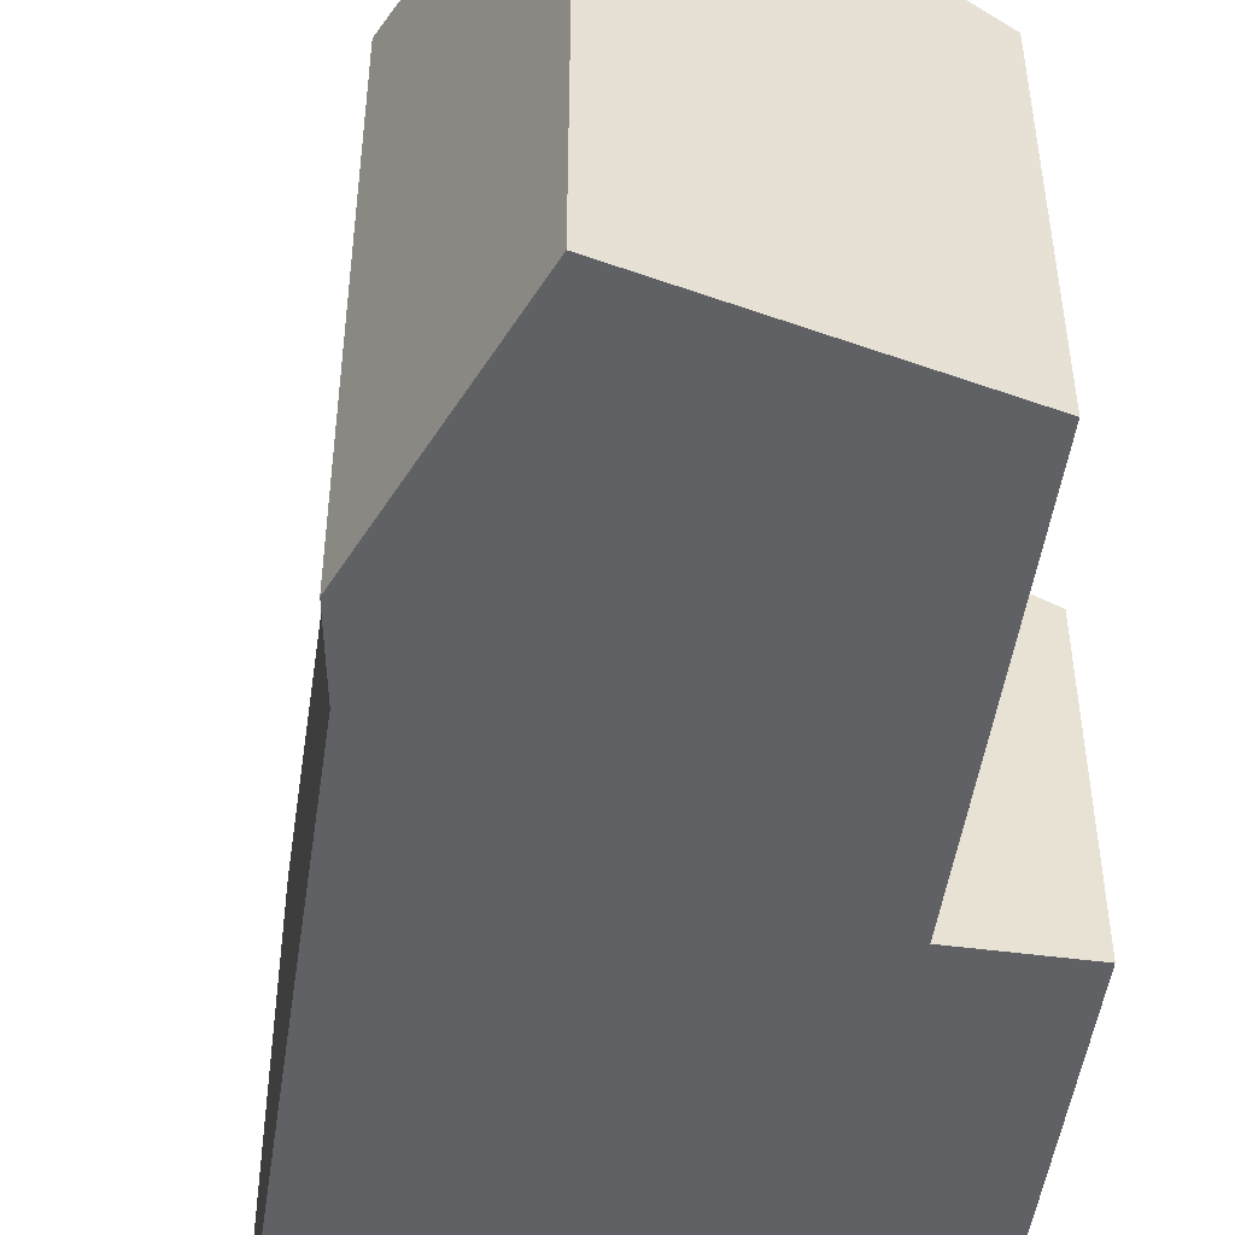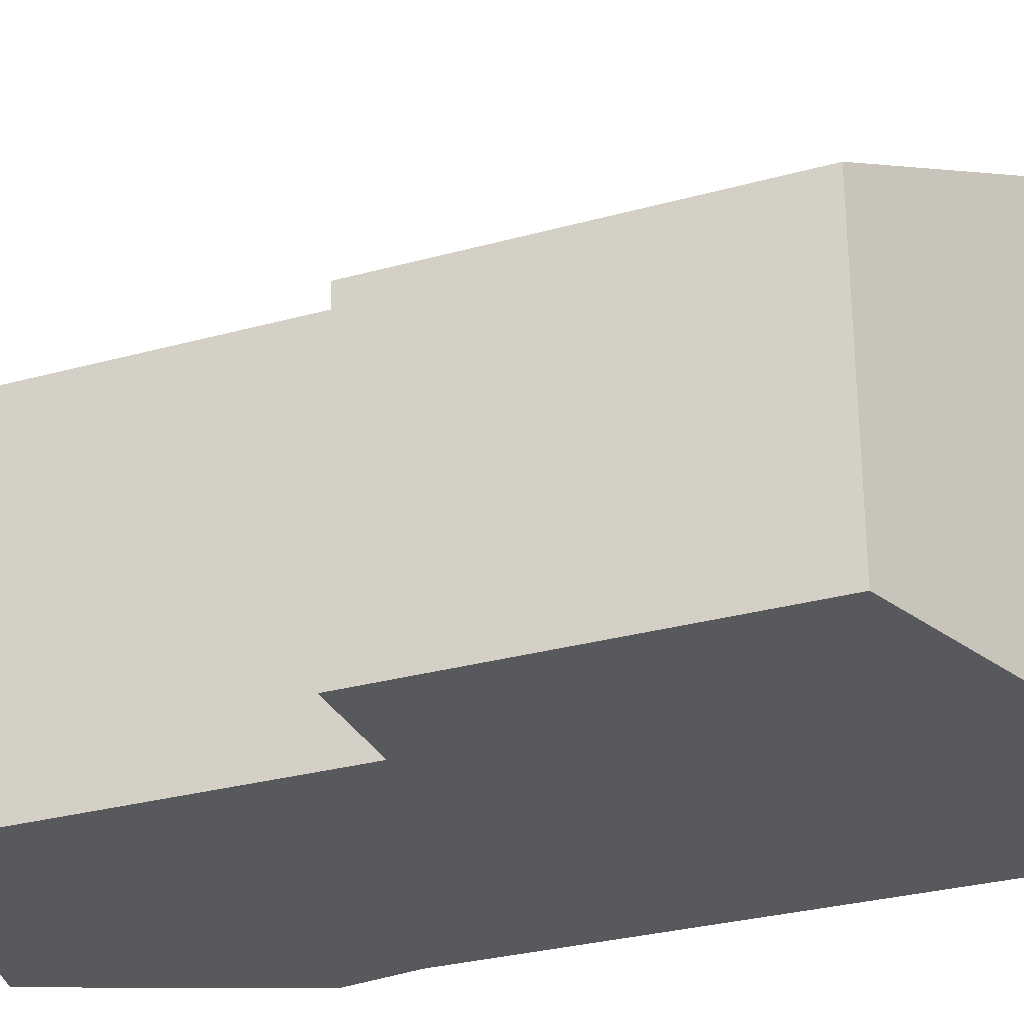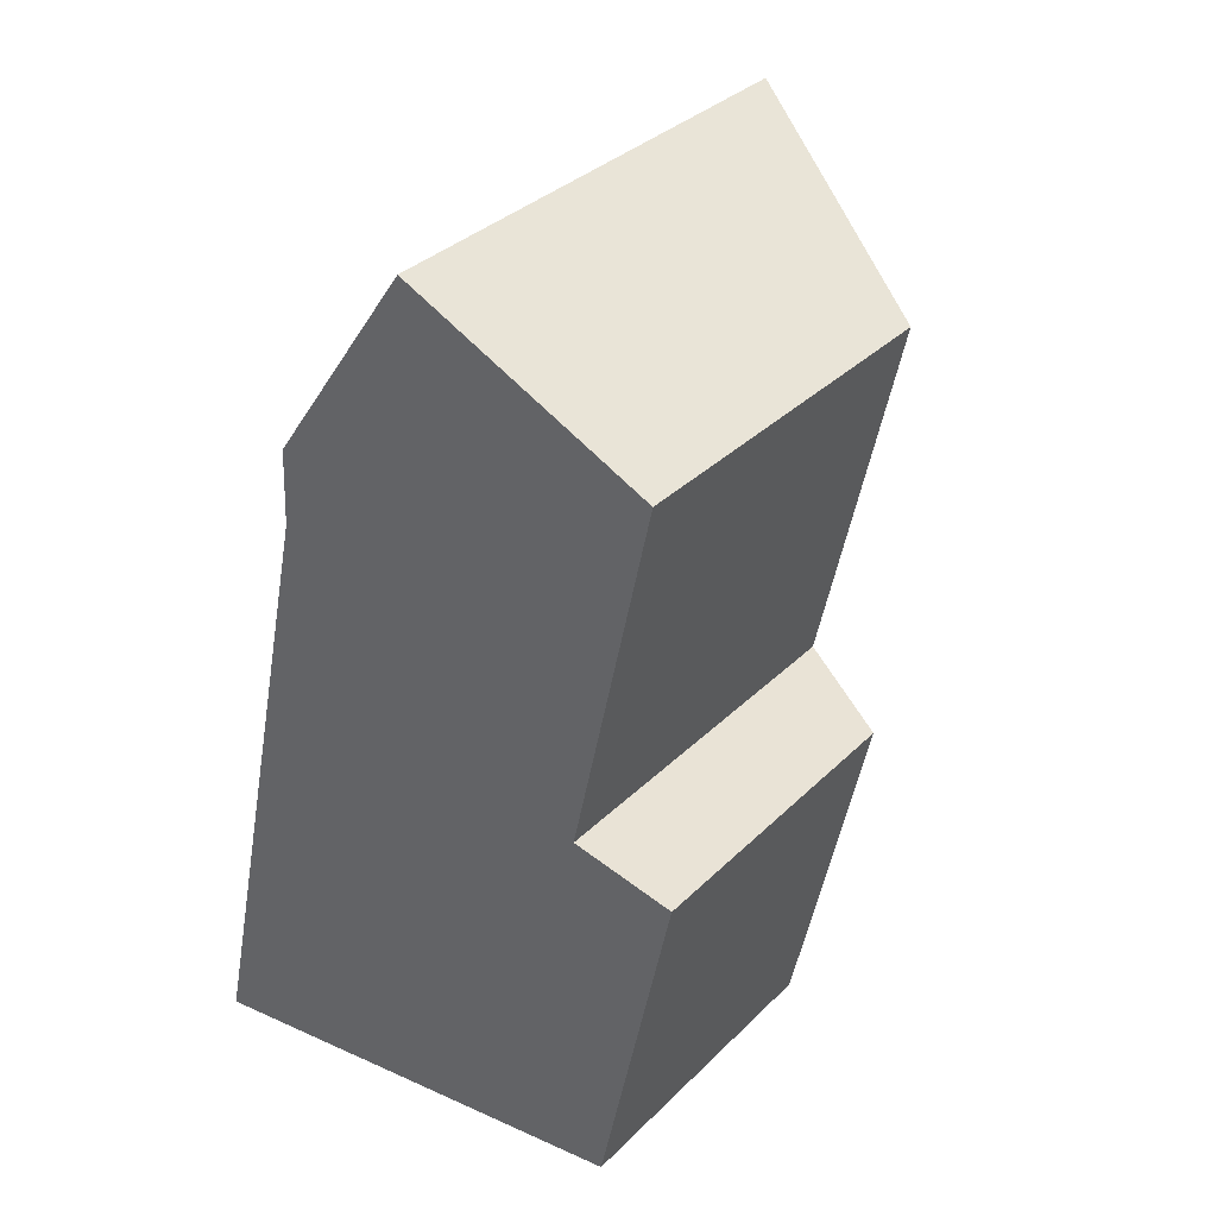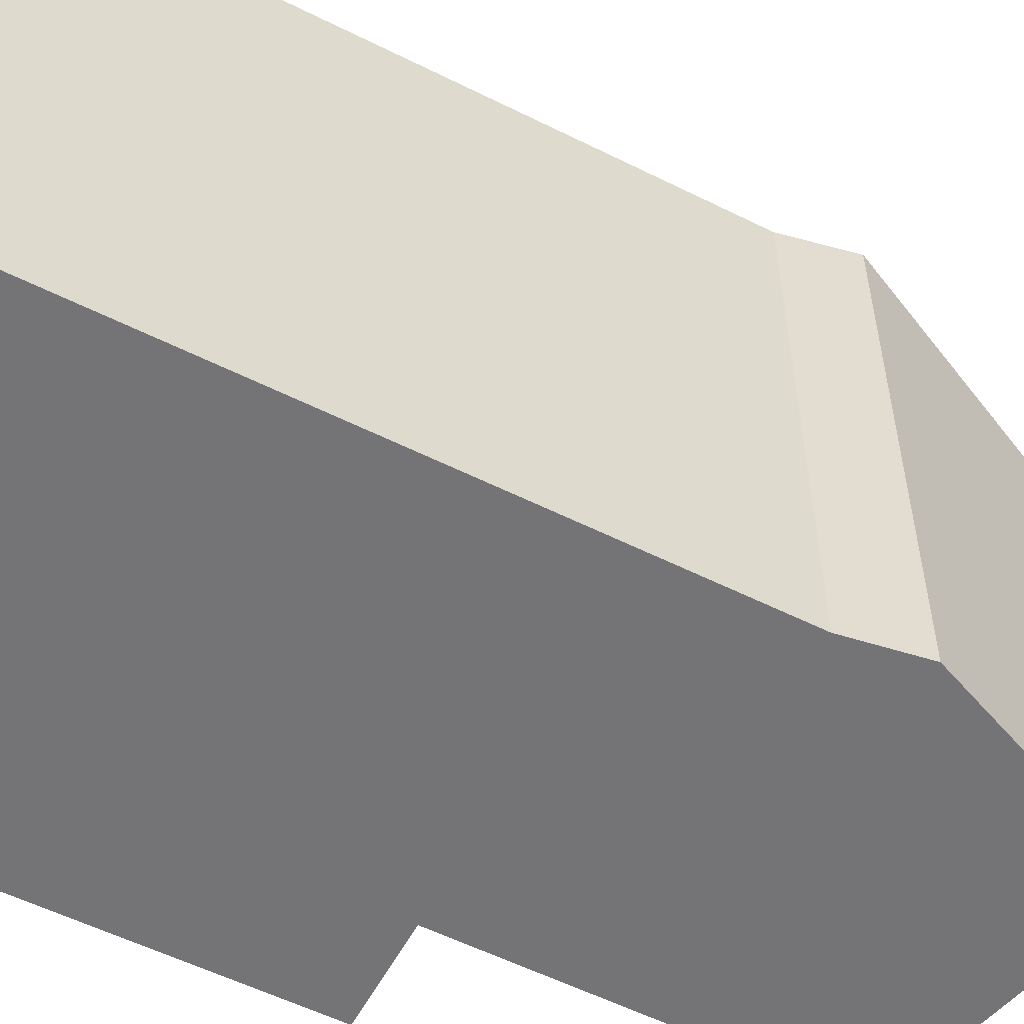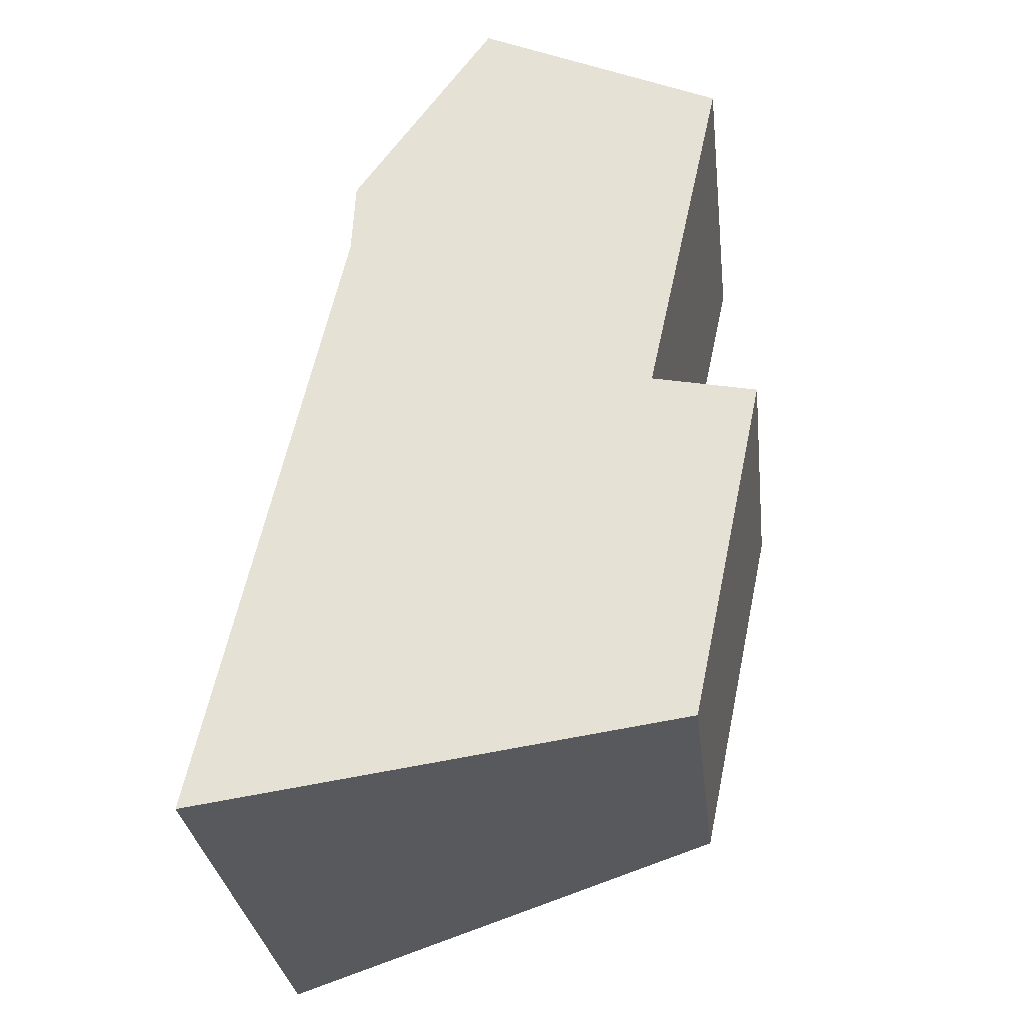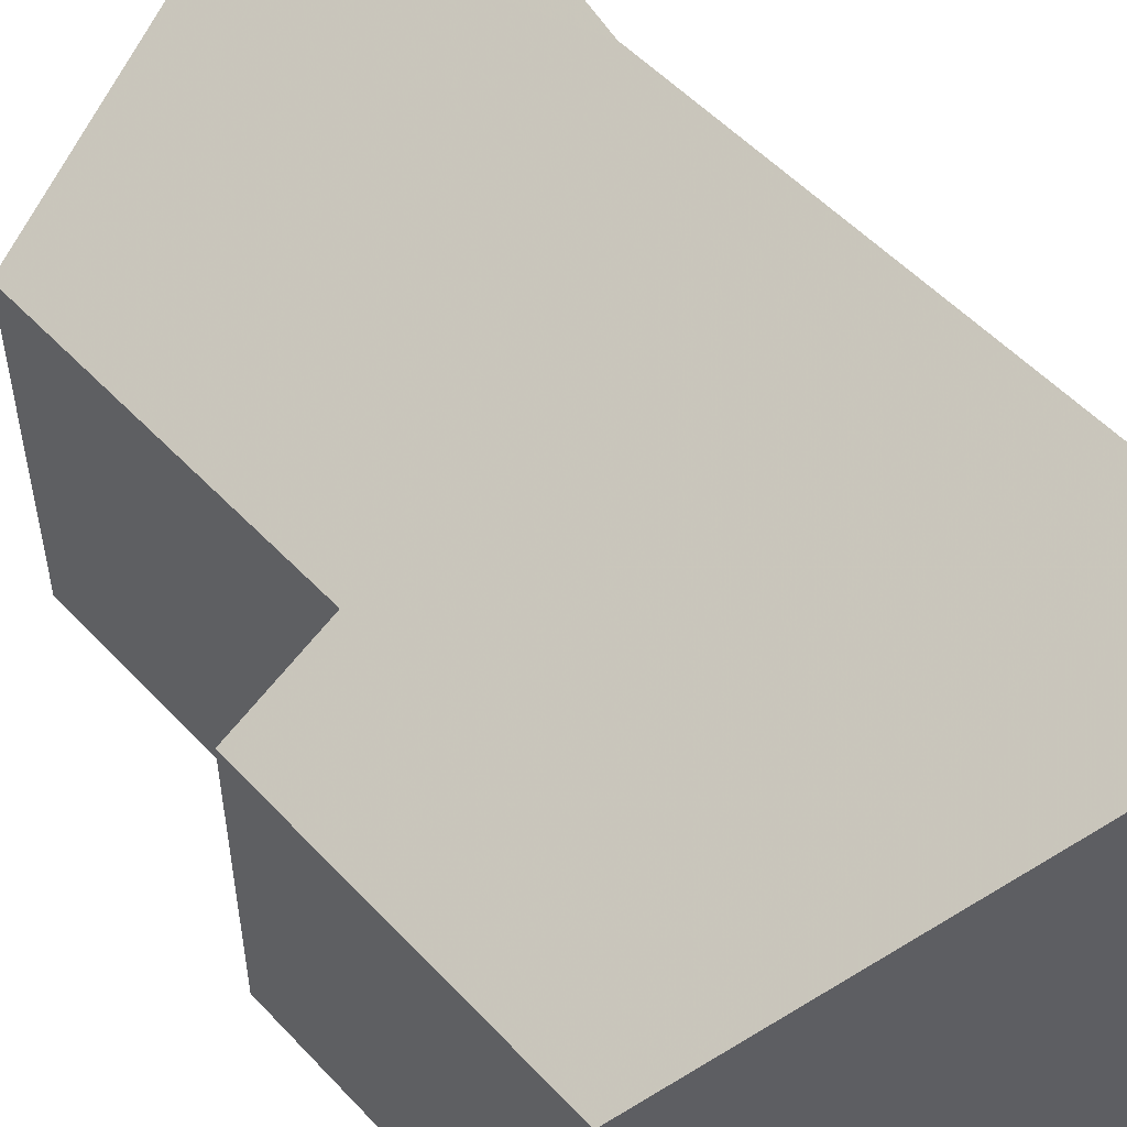
<metadata>
{"format":"obj","ext":"obj","renderer":"f3d","projection":"perspective","resolution":1024,"background":"white","views":[{"elev":-50.0,"azim":3.8,"up":"+Y"},{"elev":-29.6,"azim":124.3,"up":"+Y"},{"elev":34.2,"azim":37.6,"up":"+Z"},{"elev":-56.3,"azim":-105.5,"up":"+Y"},{"elev":-31.0,"azim":6.8,"up":"+Z"},{"elev":53.2,"azim":150.4,"up":"+Y"}]}
</metadata>
<code>
v 0.941 -0.09553 -0.6955
v 0.9507 -0.09564 -0.6507
v 0.9507 -0.1404 -0.6507
v 0.941 -0.1404 -0.6955
v 0.9507 -0.09564 -0.6507
v 0.9203 -0.0789 -0.6362
v 0.9203 -0.1404 -0.6362
v 0.9507 -0.1404 -0.6507
v 0.9203 -0.0789 -0.6362
v 0.9026 -0.0728 -0.6618
v 0.9026 -0.1404 -0.6618
v 0.9203 -0.1404 -0.6362
v 0.9022 -0.07359 -0.6713
v 0.9022 -0.1404 -0.6713
v 0.8853 -0.07354 -0.7499
v 0.8853 -0.1404 -0.7499
v 0.8853 -0.07354 -0.7499
v 0.9445 -0.1022 -0.7416
v 0.9445 -0.1404 -0.7416
v 0.8853 -0.1404 -0.7499
v 0.9203 -0.1404 -0.6362
v 0.9026 -0.1404 -0.6618
v 0.9022 -0.1404 -0.6713
v 0.8853 -0.1404 -0.7499
v 0.941 -0.1404 -0.6955
v 0.9445 -0.1404 -0.7416
v 0.9507 -0.1404 -0.6507
v 0.9537 -0.1404 -0.6982
v 0.9537 -0.1022 -0.6982
v 0.941 -0.09553 -0.6955
v 0.941 -0.1404 -0.6955
v 0.9537 -0.1404 -0.6982
v 0.9022 -0.07359 -0.6713
v 0.9026 -0.0728 -0.6618
v 0.9203 -0.0789 -0.6362
v 0.8853 -0.07354 -0.7499
v 0.941 -0.09553 -0.6955
v 0.9507 -0.09564 -0.6507
v 0.9445 -0.1022 -0.7416
v 0.9537 -0.1022 -0.6982
v 0.9445 -0.1022 -0.7416
v 0.9537 -0.1022 -0.6982
v 0.9537 -0.1404 -0.6982
v 0.9445 -0.1404 -0.7416
f 1 2 3
f 1 3 4
f 5 6 7
f 5 7 8
f 9 10 11
f 9 11 12
f 10 13 14
f 10 14 11
f 13 15 16
f 13 16 14
f 17 18 19
f 17 19 20
f 21 22 23
f 21 23 24
f 25 21 24
f 25 24 26
f 27 21 25
f 28 25 26
f 29 30 31
f 29 31 32
f 33 34 35
f 36 33 35
f 36 35 37
f 38 37 35
f 39 36 37
f 39 37 40
f 41 42 43
f 41 43 44

</code>
